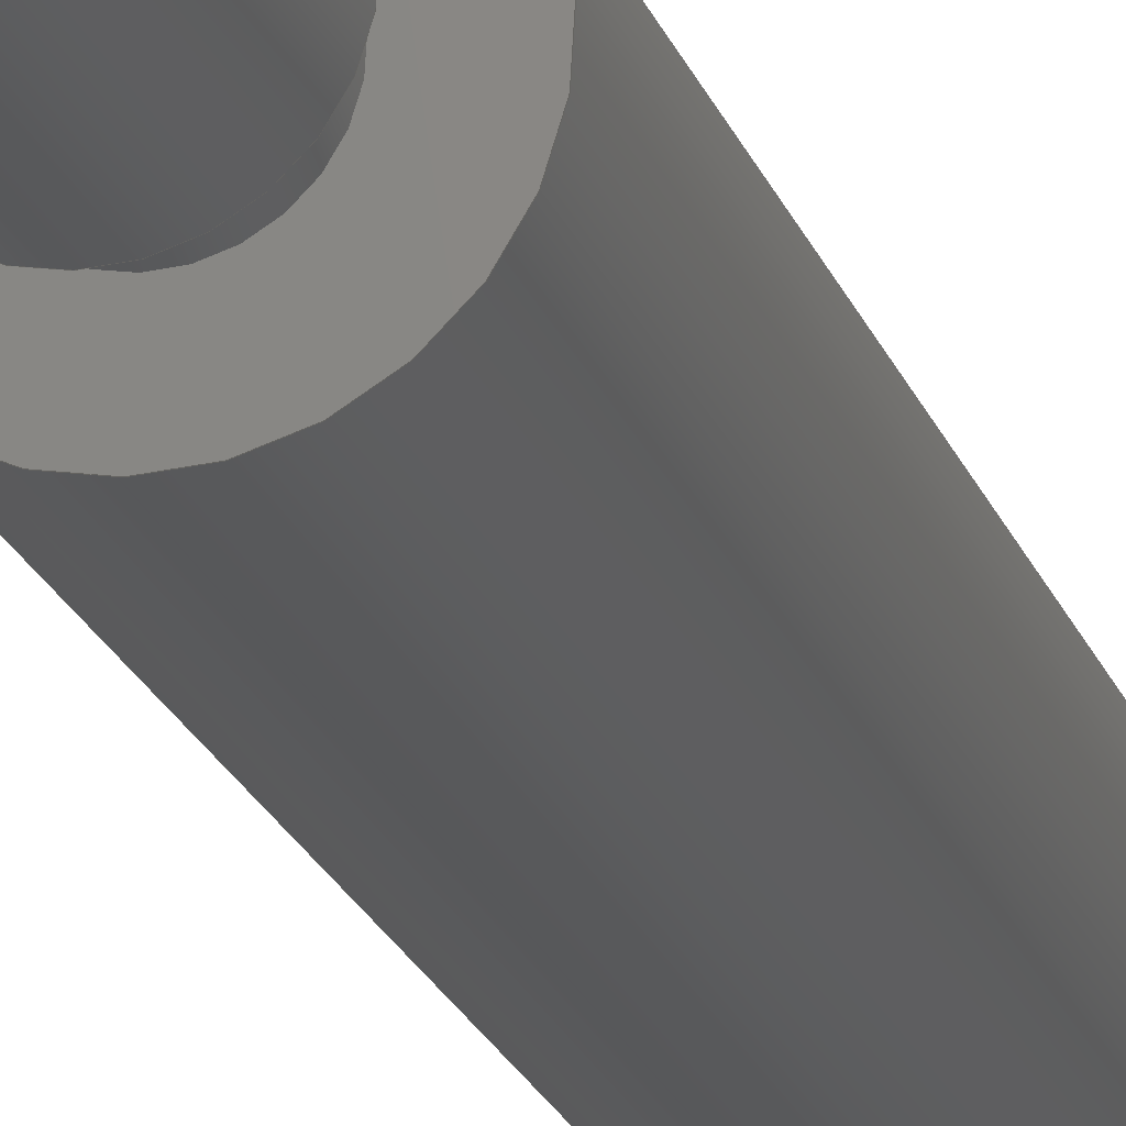
<metadata>
{"format":"step","ext":"stp","renderer":"f3d","projection":"perspective","resolution":1024,"background":"white","views":[{"elev":-20.2,"azim":15.8,"up":"+Z"}]}
</metadata>
<code>
ISO-10303-21;
DATA;
#1=CARTESIAN_POINT('POINT1',(0.06696,-5.5,
   7.2));
#2=VERTEX_POINT('VERTEX1',#1);
#3=CARTESIAN_POINT('POINT2',(-0.06456,-5.5,
   7.069));
#4=VERTEX_POINT('VERTEX2',#3);
#5=CARTESIAN_POINT('POS1',(0.0012,-5.5,7.135));
#6=DIRECTION('DIR1',(0,-1,0));
#7=DIRECTION('DIR2',(0.7071,0,
   0.7071));
#8=AXIS2_PLACEMENT_3D('AXIS1',#5,#6,#7);
#9=CIRCLE('ELLIPSE1',#8,0.093);
#10=EDGE_CURVE('EDGE1',#2,#4,#9,.T.);
#11=ORIENTED_EDGE('COEDGE1',*,*,#10,.T.);
#12=EDGE_CURVE('EDGE2',#4,#2,#9,.T.);
#13=ORIENTED_EDGE('COEDGE2',*,*,#12,.T.);
#14=EDGE_LOOP('NONE',(#11,#13));
#15=FACE_BOUND('LOOP1',#14,.T.);
#16=CARTESIAN_POINT('POS2',(0.0012,-5.5,7.135));
#17=DIRECTION('DIR3',(0,-1,0));
#18=DIRECTION('DIR4',(1,0,0));
#19=AXIS2_PLACEMENT_3D('AXIS2',#16,#17,#18);
#20=PLANE('PLANE1',#19);
#21=ADVANCED_FACE('FACE1',(#15),#20,.T.);
#22=CARTESIAN_POINT('POINT3',(0.08959,-5.468,
   7.223));
#23=VERTEX_POINT('VERTEX3',#22);
#24=CARTESIAN_POINT('POS3',(0.08959,-5.468,
   7.223));
#25=DIRECTION('DIR5',(0.5,0.7071,
   0.5));
#26=VECTOR('VEC1',#25,1);
#27=LINE('STRAIGHT1',#24,#26);
#28=EDGE_CURVE('EDGE3',#2,#23,#27,.T.);
#29=ORIENTED_EDGE('COEDGE3',*,*,#28,.F.);
#30=ORIENTED_EDGE('COEDGE4',*,*,#12,.F.);
#31=CARTESIAN_POINT('POINT4',(-0.08719,-5.468,
   7.046));
#32=VERTEX_POINT('VERTEX4',#31);
#33=CARTESIAN_POINT('POS4',(-0.08719,-5.468,
   7.046));
#34=DIRECTION('DIR6',(0.5,-0.7071,
   0.5));
#35=VECTOR('VEC2',#34,1);
#36=LINE('STRAIGHT2',#33,#35);
#37=EDGE_CURVE('EDGE4',#32,#4,#36,.T.);
#38=ORIENTED_EDGE('COEDGE5',*,*,#37,.F.);
#39=CARTESIAN_POINT('POS5',(0.0012,-5.468,7.135));
#40=DIRECTION('DIR7',(0,1,0));
#41=DIRECTION('DIR8',(0.7071,0,
   0.7071));
#42=AXIS2_PLACEMENT_3D('AXIS3',#39,#40,#41);
#43=CIRCLE('ELLIPSE2',#42,0.125);
#44=EDGE_CURVE('EDGE5',#23,#32,#43,.T.);
#45=ORIENTED_EDGE('COEDGE6',*,*,#44,.F.);
#46=EDGE_LOOP('NONE',(#29,#30,#38,#45));
#47=FACE_BOUND('LOOP1',#46,.T.);
#48=CARTESIAN_POINT('POS6',(0.0012,-5.468,7.135));
#49=DIRECTION('DIR9',(0,1,0));
#50=DIRECTION('DIR10',(0.7071,0,
   0.7071));
#51=AXIS2_PLACEMENT_3D('AXIS4',#48,#49,#50);
#52=CONICAL_SURFACE('CONE_SURF1',#51,0.125,0.7854);
#53=ADVANCED_FACE('FACE2',(#47),#52,.T.);
#54=ORIENTED_EDGE('COEDGE7',*,*,#28,.T.);
#55=EDGE_CURVE('EDGE6',#32,#23,#43,.T.);
#56=ORIENTED_EDGE('COEDGE8',*,*,#55,.F.);
#57=ORIENTED_EDGE('COEDGE9',*,*,#37,.T.);
#58=ORIENTED_EDGE('COEDGE10',*,*,#10,.F.);
#59=EDGE_LOOP('NONE',(#54,#56,#57,#58));
#60=FACE_BOUND('LOOP1',#59,.T.);
#61=ADVANCED_FACE('FACE3',(#60),#52,.T.);
#62=CARTESIAN_POINT('POINT5',(-0.08719,-5.003,
   7.046));
#63=VERTEX_POINT('VERTEX5',#62);
#64=CARTESIAN_POINT('POS7',(-0.08719,-2.94,
   7.046));
#65=DIRECTION('DIR11',(0,-1,0));
#66=VECTOR('VEC3',#65,1);
#67=LINE('STRAIGHT3',#64,#66);
#68=EDGE_CURVE('EDGE7',#63,#32,#67,.T.);
#69=ORIENTED_EDGE('COEDGE11',*,*,#68,.F.);
#70=CARTESIAN_POINT('POINT6',(0.08959,-5.003,
   7.223));
#71=VERTEX_POINT('VERTEX6',#70);
#72=CARTESIAN_POINT('POS8',(0.0012,-5.003,7.135));
#73=DIRECTION('DIR12',(0,-1,0));
#74=DIRECTION('DIR13',(0.7071,0,
   0.7071));
#75=AXIS2_PLACEMENT_3D('AXIS5',#72,#73,#74);
#76=CIRCLE('ELLIPSE3',#75,0.125);
#77=EDGE_CURVE('EDGE8',#63,#71,#76,.T.);
#78=ORIENTED_EDGE('COEDGE12',*,*,#77,.T.);
#79=CARTESIAN_POINT('POS9',(0.08959,-2.94,
   7.223));
#80=DIRECTION('DIR14',(0,1,0));
#81=VECTOR('VEC4',#80,1);
#82=LINE('STRAIGHT4',#79,#81);
#83=EDGE_CURVE('EDGE9',#23,#71,#82,.T.);
#84=ORIENTED_EDGE('COEDGE13',*,*,#83,.F.);
#85=ORIENTED_EDGE('COEDGE14',*,*,#44,.T.);
#86=EDGE_LOOP('NONE',(#69,#78,#84,#85));
#87=FACE_BOUND('LOOP1',#86,.T.);
#88=CARTESIAN_POINT('POS10',(0.0012,-2.94,7.135));
#89=DIRECTION('DIR15',(0,-1,0));
#90=DIRECTION('DIR16',(-0.7071,0,
   -0.7071));
#91=AXIS2_PLACEMENT_3D('AXIS6',#88,#89,#90);
#92=CYLINDRICAL_SURFACE('CONE_SURF2',#91,0.125);
#93=ADVANCED_FACE('FACE4',(#87),#92,.T.);
#94=ORIENTED_EDGE('COEDGE15',*,*,#68,.T.);
#95=ORIENTED_EDGE('COEDGE16',*,*,#55,.T.);
#96=ORIENTED_EDGE('COEDGE17',*,*,#83,.T.);
#97=EDGE_CURVE('EDGE10',#71,#63,#76,.T.);
#98=ORIENTED_EDGE('COEDGE18',*,*,#97,.T.);
#99=EDGE_LOOP('NONE',(#94,#95,#96,#98));
#100=FACE_BOUND('LOOP1',#99,.T.);
#101=ADVANCED_FACE('FACE5',(#100),#92,.T.);
#102=CARTESIAN_POINT('POINT7',(0.06838,-4.972,
   7.202));
#103=VERTEX_POINT('VERTEX7',#102);
#104=CARTESIAN_POINT('POS11',(0.08959,-5.003,
   7.223));
#105=DIRECTION('DIR17',(0.4917,-0.7186,
   0.4917));
#106=VECTOR('VEC5',#105,1);
#107=LINE('STRAIGHT5',#104,#106);
#108=EDGE_CURVE('EDGE11',#103,#71,#107,.T.);
#109=ORIENTED_EDGE('COEDGE19',*,*,#108,.T.);
#110=ORIENTED_EDGE('COEDGE20',*,*,#77,.F.);
#111=CARTESIAN_POINT('POINT8',(-0.06598,-4.972,
   7.067));
#112=VERTEX_POINT('VERTEX8',#111);
#113=CARTESIAN_POINT('POS12',(-0.08719,-5.003,
   7.046));
#114=DIRECTION('DIR18',(0.4917,0.7186,
   0.4917));
#115=VECTOR('VEC6',#114,1);
#116=LINE('STRAIGHT6',#113,#115);
#117=EDGE_CURVE('EDGE12',#63,#112,#116,.T.);
#118=ORIENTED_EDGE('COEDGE21',*,*,#117,.T.);
#119=CARTESIAN_POINT('POS13',(0.0012,-4.972,7.135));
#120=DIRECTION('DIR19',(0,-1,0));
#121=DIRECTION('DIR20',(0.7071,0,
   0.7071));
#122=AXIS2_PLACEMENT_3D('AXIS7',#119,#120,#121);
#123=CIRCLE('ELLIPSE4',#122,0.095);
#124=EDGE_CURVE('EDGE13',#112,#103,#123,.T.);
#125=ORIENTED_EDGE('COEDGE22',*,*,#124,.T.);
#126=EDGE_LOOP('NONE',(#109,#110,#118,#125));
#127=FACE_BOUND('LOOP1',#126,.T.);
#128=CARTESIAN_POINT('POS14',(0.0012,-5.003,7.135));
#129=DIRECTION('DIR21',(0,-1,0));
#130=DIRECTION('DIR22',(0.7071,0,
   0.7071));
#131=AXIS2_PLACEMENT_3D('AXIS8',#128,#129,#130);
#132=CONICAL_SURFACE('CONE_SURF3',#131,0.125,0.769);
#133=ADVANCED_FACE('FACE6',(#127),#132,.T.);
#134=ORIENTED_EDGE('COEDGE23',*,*,#108,.F.);
#135=EDGE_CURVE('EDGE14',#103,#112,#123,.T.);
#136=ORIENTED_EDGE('COEDGE24',*,*,#135,.T.);
#137=ORIENTED_EDGE('COEDGE25',*,*,#117,.F.);
#138=ORIENTED_EDGE('COEDGE26',*,*,#97,.F.);
#139=EDGE_LOOP('NONE',(#134,#136,#137,#138));
#140=FACE_BOUND('LOOP1',#139,.T.);
#141=ADVANCED_FACE('FACE7',(#140),#132,.T.);
#142=CARTESIAN_POINT('POINT9',(-0.06598,-4.922,
   7.067));
#143=VERTEX_POINT('VERTEX9',#142);
#144=CARTESIAN_POINT('POS15',(-0.06598,-2.94,
   7.067));
#145=DIRECTION('DIR23',(0,-1,0));
#146=VECTOR('VEC7',#145,1);
#147=LINE('STRAIGHT7',#144,#146);
#148=EDGE_CURVE('EDGE15',#143,#112,#147,.T.);
#149=ORIENTED_EDGE('COEDGE27',*,*,#148,.F.);
#150=CARTESIAN_POINT('POINT10',(0.06838,-4.922,
   7.202));
#151=VERTEX_POINT('VERTEX10',#150);
#152=CARTESIAN_POINT('POS16',(0.0012,-4.922,7.135));
#153=DIRECTION('DIR24',(0,1,0));
#154=DIRECTION('DIR25',(0.7071,0,
   0.7071));
#155=AXIS2_PLACEMENT_3D('AXIS9',#152,#153,#154);
#156=CIRCLE('ELLIPSE5',#155,0.095);
#157=EDGE_CURVE('EDGE16',#151,#143,#156,.T.);
#158=ORIENTED_EDGE('COEDGE28',*,*,#157,.F.);
#159=CARTESIAN_POINT('POS17',(0.06838,-2.94,
   7.202));
#160=DIRECTION('DIR26',(0,1,0));
#161=VECTOR('VEC8',#160,1);
#162=LINE('STRAIGHT8',#159,#161);
#163=EDGE_CURVE('EDGE17',#103,#151,#162,.T.);
#164=ORIENTED_EDGE('COEDGE29',*,*,#163,.F.);
#165=ORIENTED_EDGE('COEDGE30',*,*,#124,.F.);
#166=EDGE_LOOP('NONE',(#149,#158,#164,#165));
#167=FACE_BOUND('LOOP1',#166,.T.);
#168=CARTESIAN_POINT('POS18',(0.0012,-2.94,7.135));
#169=DIRECTION('DIR27',(0,-1,0));
#170=DIRECTION('DIR28',(-0.7071,0,
   -0.7071));
#171=AXIS2_PLACEMENT_3D('AXIS10',#168,#169,#170);
#172=CYLINDRICAL_SURFACE('CONE_SURF4',#171,0.095);
#173=ADVANCED_FACE('FACE8',(#167),#172,.T.);
#174=ORIENTED_EDGE('COEDGE31',*,*,#148,.T.);
#175=ORIENTED_EDGE('COEDGE32',*,*,#135,.F.);
#176=ORIENTED_EDGE('COEDGE33',*,*,#163,.T.);
#177=EDGE_CURVE('EDGE18',#143,#151,#156,.T.);
#178=ORIENTED_EDGE('COEDGE34',*,*,#177,.F.);
#179=EDGE_LOOP('NONE',(#174,#175,#176,#178));
#180=FACE_BOUND('LOOP1',#179,.T.);
#181=ADVANCED_FACE('FACE9',(#180),#172,.T.);
#182=ORIENTED_EDGE('COEDGE35',*,*,#177,.T.);
#183=ORIENTED_EDGE('COEDGE36',*,*,#157,.T.);
#184=EDGE_LOOP('NONE',(#182,#183));
#185=FACE_BOUND('LOOP1',#184,.T.);
#186=CARTESIAN_POINT('POINT11',(0.1338,-4.922,
   7.267));
#187=VERTEX_POINT('VERTEX11',#186);
#188=CARTESIAN_POINT('POINT12',(-0.1314,-4.922,
   7.002));
#189=VERTEX_POINT('VERTEX12',#188);
#190=CARTESIAN_POINT('POS19',(0.0012,-4.922,7.135));
#191=DIRECTION('DIR29',(0,-1,0));
#192=DIRECTION('DIR30',(0.7071,0,
   0.7071));
#193=AXIS2_PLACEMENT_3D('AXIS11',#190,#191,#192);
#194=CIRCLE('ELLIPSE6',#193,0.1875);
#195=EDGE_CURVE('EDGE19',#187,#189,#194,.T.);
#196=ORIENTED_EDGE('COEDGE37',*,*,#195,.T.);
#197=EDGE_CURVE('EDGE20',#189,#187,#194,.T.);
#198=ORIENTED_EDGE('COEDGE38',*,*,#197,.T.);
#199=EDGE_LOOP('NONE',(#196,#198));
#200=FACE_BOUND('LOOP1',#199,.T.);
#201=CARTESIAN_POINT('POS20',(0.0012,-4.922,7.135));
#202=DIRECTION('DIR31',(0,-1,0));
#203=DIRECTION('DIR32',(1,0,0));
#204=AXIS2_PLACEMENT_3D('AXIS12',#201,#202,#203);
#205=PLANE('PLANE2',#204);
#206=ADVANCED_FACE('FACE10',(#185,#200),#205,.T.);
#207=CARTESIAN_POINT('POINT13',(-0.1314,-3.094,
   7.002));
#208=VERTEX_POINT('VERTEX13',#207);
#209=CARTESIAN_POINT('POS21',(-0.1314,-2.94,
   7.002));
#210=DIRECTION('DIR33',(0,-1,0));
#211=VECTOR('VEC9',#210,1);
#212=LINE('STRAIGHT9',#209,#211);
#213=EDGE_CURVE('EDGE21',#208,#189,#212,.T.);
#214=ORIENTED_EDGE('COEDGE39',*,*,#213,.F.);
#215=CARTESIAN_POINT('POINT14',(0.1338,-3.094,
   7.267));
#216=VERTEX_POINT('VERTEX14',#215);
#217=CARTESIAN_POINT('POS22',(0.0012,-3.094,7.135));
#218=DIRECTION('DIR34',(0,-1,0));
#219=DIRECTION('DIR35',(0.7071,0,
   0.7071));
#220=AXIS2_PLACEMENT_3D('AXIS13',#217,#218,#219);
#221=CIRCLE('ELLIPSE7',#220,0.1875);
#222=EDGE_CURVE('EDGE22',#208,#216,#221,.T.);
#223=ORIENTED_EDGE('COEDGE40',*,*,#222,.T.);
#224=CARTESIAN_POINT('POS23',(0.1338,-2.94,
   7.267));
#225=DIRECTION('DIR36',(0,1,0));
#226=VECTOR('VEC10',#225,1);
#227=LINE('STRAIGHT10',#224,#226);
#228=EDGE_CURVE('EDGE23',#187,#216,#227,.T.);
#229=ORIENTED_EDGE('COEDGE41',*,*,#228,.F.);
#230=ORIENTED_EDGE('COEDGE42',*,*,#197,.F.);
#231=EDGE_LOOP('NONE',(#214,#223,#229,#230));
#232=FACE_BOUND('LOOP1',#231,.T.);
#233=CARTESIAN_POINT('POS24',(0.0012,-2.94,7.135));
#234=DIRECTION('DIR37',(0,-1,0));
#235=DIRECTION('DIR38',(-0.7071,0,
   -0.7071));
#236=AXIS2_PLACEMENT_3D('AXIS14',#233,#234,#235);
#237=CYLINDRICAL_SURFACE('CONE_SURF5',#236,0.1875);
#238=ADVANCED_FACE('FACE11',(#232),#237,.T.);
#239=ORIENTED_EDGE('COEDGE43',*,*,#213,.T.);
#240=ORIENTED_EDGE('COEDGE44',*,*,#195,.F.);
#241=ORIENTED_EDGE('COEDGE45',*,*,#228,.T.);
#242=EDGE_CURVE('EDGE24',#216,#208,#221,.T.);
#243=ORIENTED_EDGE('COEDGE46',*,*,#242,.T.);
#244=EDGE_LOOP('NONE',(#239,#240,#241,#243));
#245=FACE_BOUND('LOOP1',#244,.T.);
#246=ADVANCED_FACE('FACE12',(#245),#237,.T.);
#247=CARTESIAN_POINT('POINT15',(0.1112,-3.062,
   7.244));
#248=VERTEX_POINT('VERTEX15',#247);
#249=CARTESIAN_POINT('POINT16',(-0.1088,-3.062,
   7.025));
#250=VERTEX_POINT('VERTEX16',#249);
#251=CARTESIAN_POINT('POS25',(0.0012,-3.062,7.135));
#252=DIRECTION('DIR39',(0,-1,0));
#253=DIRECTION('DIR40',(0.7071,0,
   0.7071));
#254=AXIS2_PLACEMENT_3D('AXIS15',#251,#252,#253);
#255=CIRCLE('ELLIPSE8',#254,0.1555);
#256=EDGE_CURVE('EDGE25',#248,#250,#255,.T.);
#257=ORIENTED_EDGE('COEDGE47',*,*,#256,.F.);
#258=EDGE_CURVE('EDGE26',#250,#248,#255,.T.);
#259=ORIENTED_EDGE('COEDGE48',*,*,#258,.F.);
#260=EDGE_LOOP('NONE',(#257,#259));
#261=FACE_BOUND('LOOP1',#260,.T.);
#262=CARTESIAN_POINT('POS26',(0.0012,-3.062,7.135));
#263=DIRECTION('DIR41',(0,-1,0));
#264=DIRECTION('DIR42',(1,0,0));
#265=AXIS2_PLACEMENT_3D('AXIS16',#262,#263,#264);
#266=PLANE('PLANE3',#265);
#267=ADVANCED_FACE('FACE13',(#261),#266,.F.);
#268=CARTESIAN_POINT('POS27',(0.1338,-3.094,
   7.267));
#269=DIRECTION('DIR43',(0.5,-0.7071,
   0.5));
#270=VECTOR('VEC11',#269,1);
#271=LINE('STRAIGHT11',#268,#270);
#272=EDGE_CURVE('EDGE27',#248,#216,#271,.T.);
#273=ORIENTED_EDGE('COEDGE49',*,*,#272,.T.);
#274=ORIENTED_EDGE('COEDGE50',*,*,#222,.F.);
#275=CARTESIAN_POINT('POS28',(-0.1314,-3.094,
   7.002));
#276=DIRECTION('DIR44',(0.5,0.7071,
   0.5));
#277=VECTOR('VEC12',#276,1);
#278=LINE('STRAIGHT12',#275,#277);
#279=EDGE_CURVE('EDGE28',#208,#250,#278,.T.);
#280=ORIENTED_EDGE('COEDGE51',*,*,#279,.T.);
#281=ORIENTED_EDGE('COEDGE52',*,*,#258,.T.);
#282=EDGE_LOOP('NONE',(#273,#274,#280,#281));
#283=FACE_BOUND('LOOP1',#282,.T.);
#284=CARTESIAN_POINT('POS29',(0.0012,-3.094,7.135));
#285=DIRECTION('DIR45',(0,-1,0));
#286=DIRECTION('DIR46',(0.7071,0,
   0.7071));
#287=AXIS2_PLACEMENT_3D('AXIS17',#284,#285,#286);
#288=CONICAL_SURFACE('CONE_SURF6',#287,0.1875,0.7854)
   ;
#289=ADVANCED_FACE('FACE14',(#283),#288,.T.);
#290=ORIENTED_EDGE('COEDGE53',*,*,#272,.F.);
#291=ORIENTED_EDGE('COEDGE54',*,*,#256,.T.);
#292=ORIENTED_EDGE('COEDGE55',*,*,#279,.F.);
#293=ORIENTED_EDGE('COEDGE56',*,*,#242,.F.);
#294=EDGE_LOOP('NONE',(#290,#291,#292,#293));
#295=FACE_BOUND('LOOP1',#294,.T.);
#296=ADVANCED_FACE('FACE15',(#295),#288,.T.);
#297=CLOSED_SHELL('SHELL1',(#21,#53,#61,#93,#101,#133,#141,#173,#181,
   #206,#238,#246,#267,#289,#296));
#298=MANIFOLD_SOLID_BREP('LUMP1',#297);
#299=ADVANCED_BREP_SHAPE_REPRESENTATION('BODY0',(#298),#300);
#300=(GEOMETRIC_REPRESENTATION_CONTEXT(3) 
   GLOBAL_UNCERTAINTY_ASSIGNED_CONTEXT((#301)) 
   GLOBAL_UNIT_ASSIGNED_CONTEXT((#302,#303,#304)) REPRESENTATION_CONTEXT
   ('',''));
#301=UNCERTAINTY_MEASURE_WITH_UNIT(LENGTH_MEASURE(1e-06),#302,'','');
#302=(LENGTH_UNIT() NAMED_UNIT(*) SI_UNIT(.MILLI.,.METRE.));
#303=(NAMED_UNIT(*) PLANE_ANGLE_UNIT() SI_UNIT($,.RADIAN.));
#304=(NAMED_UNIT(*) SI_UNIT($,.STERADIAN.) SOLID_ANGLE_UNIT());
#305=APPLICATION_CONTEXT(
   'CONFIGURATION CONTROLLED 3D DESIGNS OF MECHANICAL PARTS AND 
ASSEMBLIES');
#306=APPLICATION_PROTOCOL_DEFINITION('INTERNATIONAL STANDARD',
   'config_control_design',1994,#305);
#307=MECHANICAL_CONTEXT('MECHANICAL_CONTEXT_NAME',#305,'mechanical');
#308=PRODUCT('PRODUCT_ID_1','PRODUCT_NAME_1','PRODUCT_DESCRIPTION',(#307
   ));
#309=PRODUCT_RELATED_PRODUCT_CATEGORY('detail',
   'PRODUCT_RELATED_PRODUCT_CATEGORY_DESCRIPTION',(#308));
#310=PERSON_AND_ORGANIZATION_ROLE('design_owner');
#311=CC_DESIGN_PERSON_AND_ORGANIZATION_ASSIGNMENT(#314,#310,(#308));
#312=PERSON('ID_1','PERSON_LAST_NAME','PERSON_FIRST_NAME',$,$,$);
#313=ORGANIZATION('ORGANIZATION_ID','ORGANIZATION_NAME',
   'ORGANIZATION_DESCRIPTION');
#314=PERSON_AND_ORGANIZATION(#312,#313);
#315=PRODUCT_DEFINITION_FORMATION_WITH_SPECIFIED_SOURCE(
   'PRODUCT_DEFINITION_FORMATION_ID',
   'PRODUCT_DEFINITION_FORMATION_DESCRIPTION',#308,.NOT_KNOWN.);
#316=PERSON_AND_ORGANIZATION_ROLE('creator');
#317=CC_DESIGN_PERSON_AND_ORGANIZATION_ASSIGNMENT(#320,#316,(#315));
#318=PERSON('ID_2','PERSON_LAST_NAME','PERSON_FIRST_NAME',$,$,$);
#319=ORGANIZATION('ORGANIZATION_ID','ORGANIZATION_NAME',
   'ORGANIZATION_DESCRIPTION');
#320=PERSON_AND_ORGANIZATION(#318,#319);
#321=PERSON_AND_ORGANIZATION_ROLE('part_supplier');
#322=CC_DESIGN_PERSON_AND_ORGANIZATION_ASSIGNMENT(#325,#321,(#315));
#323=PERSON('ID_3','PERSON_LAST_NAME','PERSON_FIRST_NAME',$,$,$);
#324=ORGANIZATION('ORGANIZATION_ID','ORGANIZATION_NAME',
   'ORGANIZATION_DESCRIPTION');
#325=PERSON_AND_ORGANIZATION(#323,#324);
#326=APPROVAL_STATUS('approved');
#327=APPROVAL(#326,'APPROVAL_LEVEL');
#328=CC_DESIGN_APPROVAL(#327,(#315));
#329=APPROVAL_ROLE('APPROVAL_ROLE');
#330=APPROVAL_PERSON_ORGANIZATION(#333,#327,#329);
#331=PERSON('ID_4','PERSON_LAST_NAME','PERSON_FIRST_NAME',$,$,$);
#332=ORGANIZATION('ORGANIZATION_ID','ORGANIZATION_NAME',
   'ORGANIZATION_DESCRIPTION');
#333=PERSON_AND_ORGANIZATION(#331,#332);
#334=APPROVAL_DATE_TIME(#338,#327);
#335=CALENDAR_DATE(1997,1,1);
#336=COORDINATED_UNIVERSAL_TIME_OFFSET(0,0,.AHEAD.);
#337=LOCAL_TIME(0,0,0,#336);
#338=DATE_AND_TIME(#335,#337);
#339=SECURITY_CLASSIFICATION_LEVEL('classified');
#340=SECURITY_CLASSIFICATION('SECURITY_CLASSIFICATION_NAME',
   'SECURITY_CLASSIFICATION_PURPOSE',#339);
#341=CC_DESIGN_SECURITY_CLASSIFICATION(#340,(#315));
#342=APPROVAL_STATUS('approved');
#343=APPROVAL(#342,'APPROVAL_LEVEL');
#344=CC_DESIGN_APPROVAL(#343,(#340));
#345=APPROVAL_ROLE('APPROVAL_ROLE');
#346=APPROVAL_PERSON_ORGANIZATION(#349,#343,#345);
#347=PERSON('ID_5','PERSON_LAST_NAME','PERSON_FIRST_NAME',$,$,$);
#348=ORGANIZATION('ORGANIZATION_ID','ORGANIZATION_NAME',
   'ORGANIZATION_DESCRIPTION');
#349=PERSON_AND_ORGANIZATION(#347,#348);
#350=APPROVAL_DATE_TIME(#354,#343);
#351=CALENDAR_DATE(1997,1,1);
#352=COORDINATED_UNIVERSAL_TIME_OFFSET(0,0,.AHEAD.);
#353=LOCAL_TIME(0,0,0,#352);
#354=DATE_AND_TIME(#351,#353);
#355=PERSON_AND_ORGANIZATION_ROLE('classification_officer');
#356=CC_DESIGN_PERSON_AND_ORGANIZATION_ASSIGNMENT(#359,#355,(#340));
#357=PERSON('ID_6','PERSON_LAST_NAME','PERSON_FIRST_NAME',$,$,$);
#358=ORGANIZATION('ORGANIZATION_ID','ORGANIZATION_NAME',
   'ORGANIZATION_DESCRIPTION');
#359=PERSON_AND_ORGANIZATION(#357,#358);
#360=DATE_TIME_ROLE('classification_date');
#361=CC_DESIGN_DATE_AND_TIME_ASSIGNMENT(#365,#360,(#340));
#362=CALENDAR_DATE(1997,1,1);
#363=COORDINATED_UNIVERSAL_TIME_OFFSET(0,0,.AHEAD.);
#364=LOCAL_TIME(0,0,0,#363);
#365=DATE_AND_TIME(#362,#364);
#366=DESIGN_CONTEXT('DESIGN_CONTEXT_NAME',#305,'design');
#367=PRODUCT_DEFINITION('PRODUCT_DEFINITION_ID',
   'PRODUCT_DEFINITION_DESCRIPTION',#315,#366);
#368=PERSON_AND_ORGANIZATION_ROLE('creator');
#369=CC_DESIGN_PERSON_AND_ORGANIZATION_ASSIGNMENT(#372,#368,(#367));
#370=PERSON('ID_7','PERSON_LAST_NAME','PERSON_FIRST_NAME',$,$,$);
#371=ORGANIZATION('ORGANIZATION_ID','ORGANIZATION_NAME',
   'ORGANIZATION_DESCRIPTION');
#372=PERSON_AND_ORGANIZATION(#370,#371);
#373=DATE_TIME_ROLE('creation_date');
#374=CC_DESIGN_DATE_AND_TIME_ASSIGNMENT(#378,#373,(#367));
#375=CALENDAR_DATE(1997,1,1);
#376=COORDINATED_UNIVERSAL_TIME_OFFSET(0,0,.AHEAD.);
#377=LOCAL_TIME(0,0,0,#376);
#378=DATE_AND_TIME(#375,#377);
#379=APPROVAL_STATUS('approved');
#380=APPROVAL(#379,'APPROVAL_LEVEL');
#381=CC_DESIGN_APPROVAL(#380,(#367));
#382=APPROVAL_ROLE('APPROVAL_ROLE');
#383=APPROVAL_PERSON_ORGANIZATION(#386,#380,#382);
#384=PERSON('ID_8','PERSON_LAST_NAME','PERSON_FIRST_NAME',$,$,$);
#385=ORGANIZATION('ORGANIZATION_ID','ORGANIZATION_NAME',
   'ORGANIZATION_DESCRIPTION');
#386=PERSON_AND_ORGANIZATION(#384,#385);
#387=APPROVAL_DATE_TIME(#391,#380);
#388=CALENDAR_DATE(1997,1,1);
#389=COORDINATED_UNIVERSAL_TIME_OFFSET(0,0,.AHEAD.);
#390=LOCAL_TIME(0,0,0,#389);
#391=DATE_AND_TIME(#388,#390);
#392=PRODUCT_DEFINITION_SHAPE('PRODUCT_DEFINITION_SHAPE_NAME',
   'PRODUCT_DEFINITION_SHAPE_DESCRIPTION',#367);
#393=SHAPE_DEFINITION_REPRESENTATION(#392,#299);
ENDSEC;
END-ISO-10303-21;
                
                  
               
                   
                    
     
                

</code>
